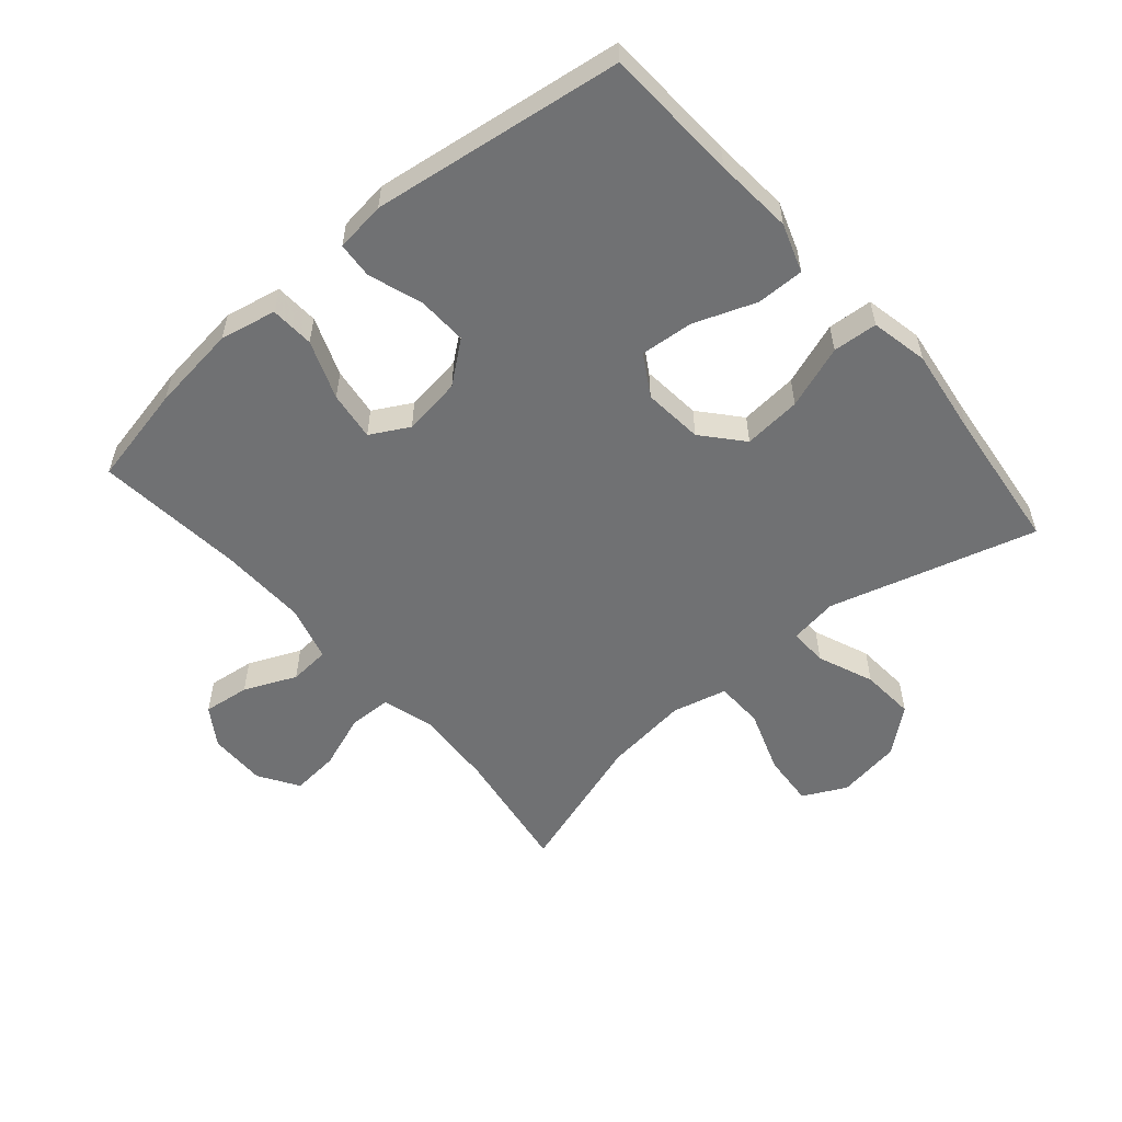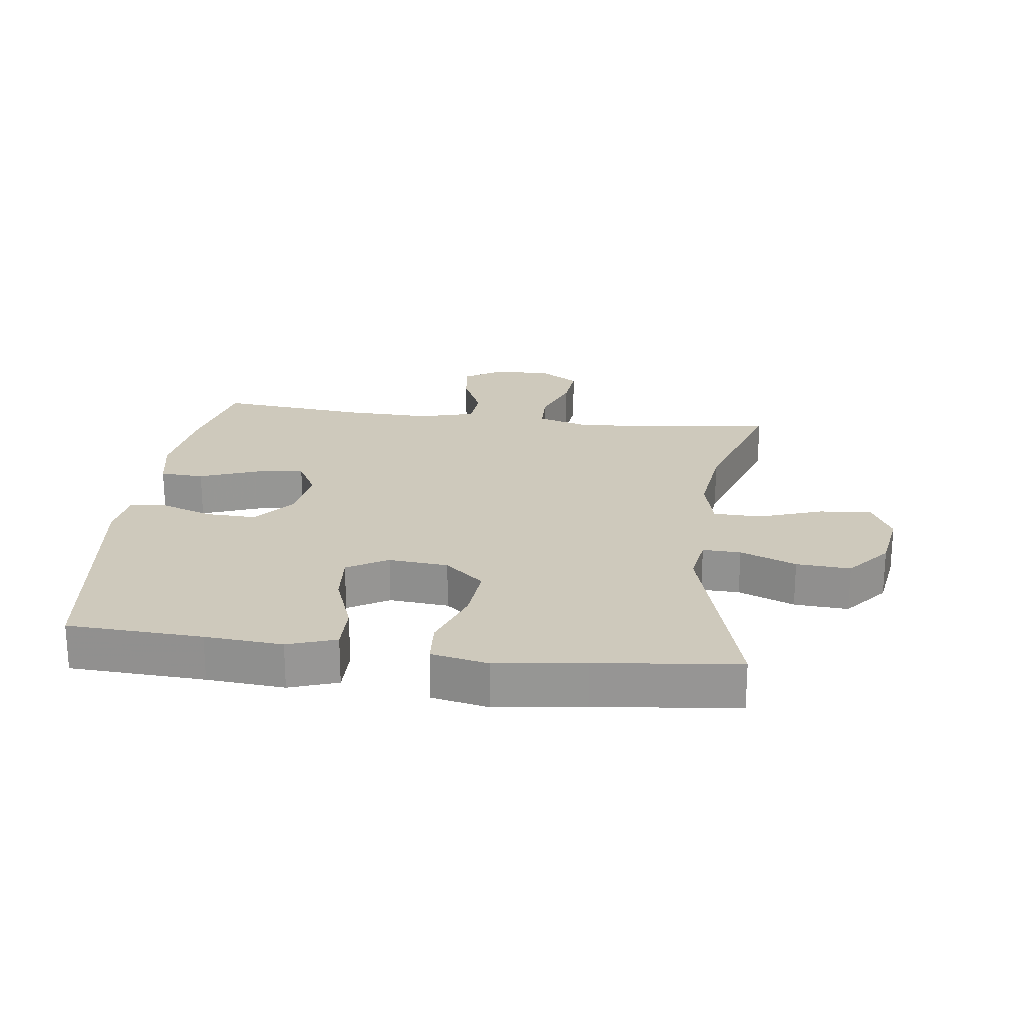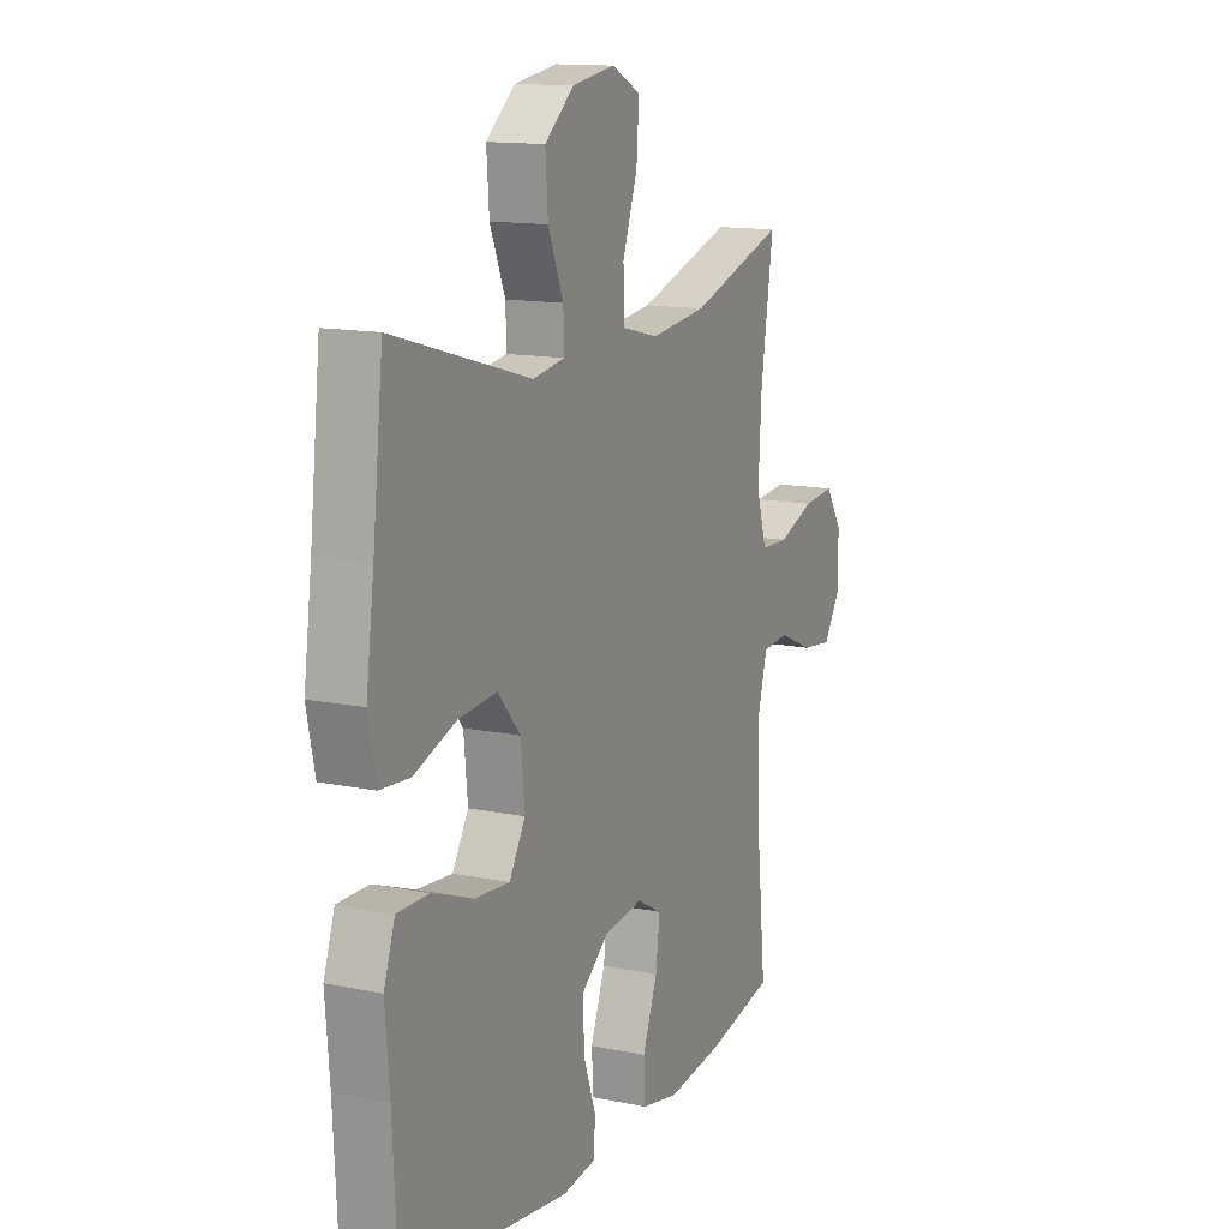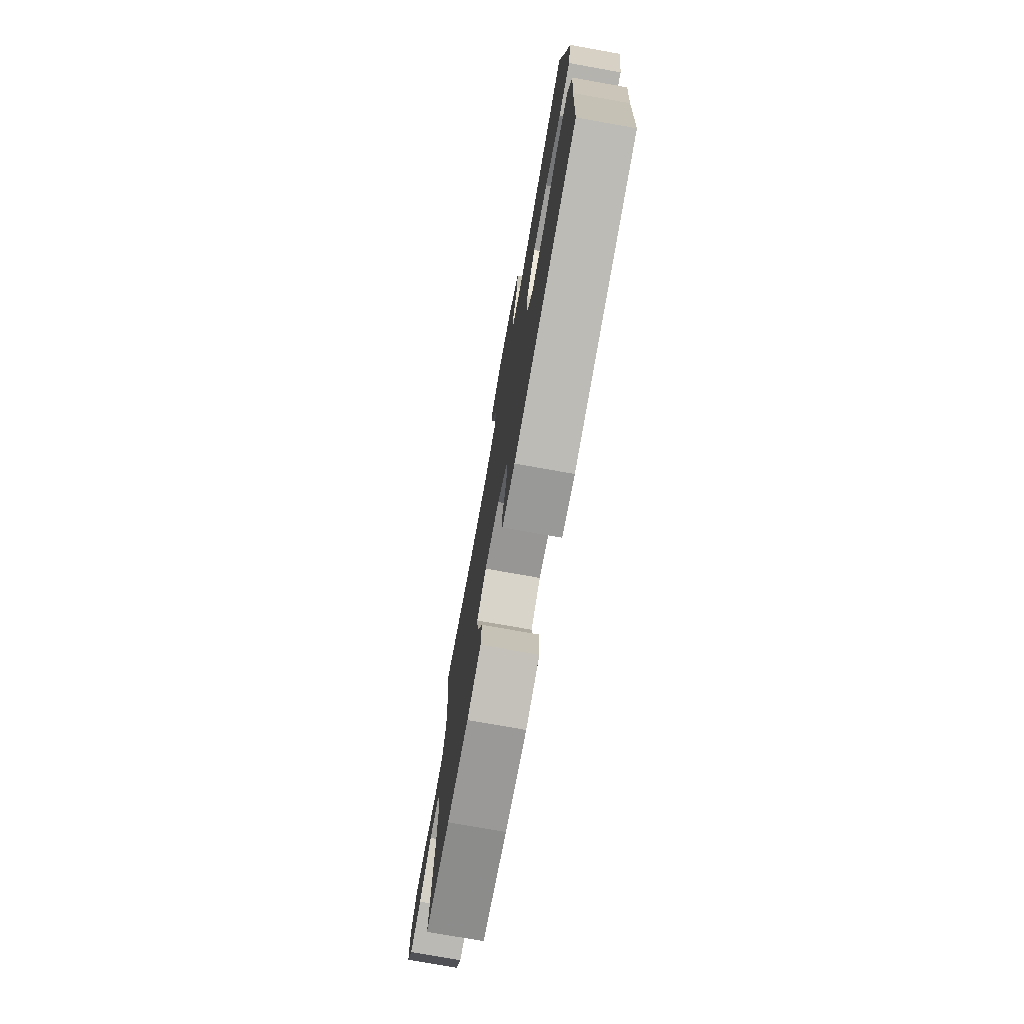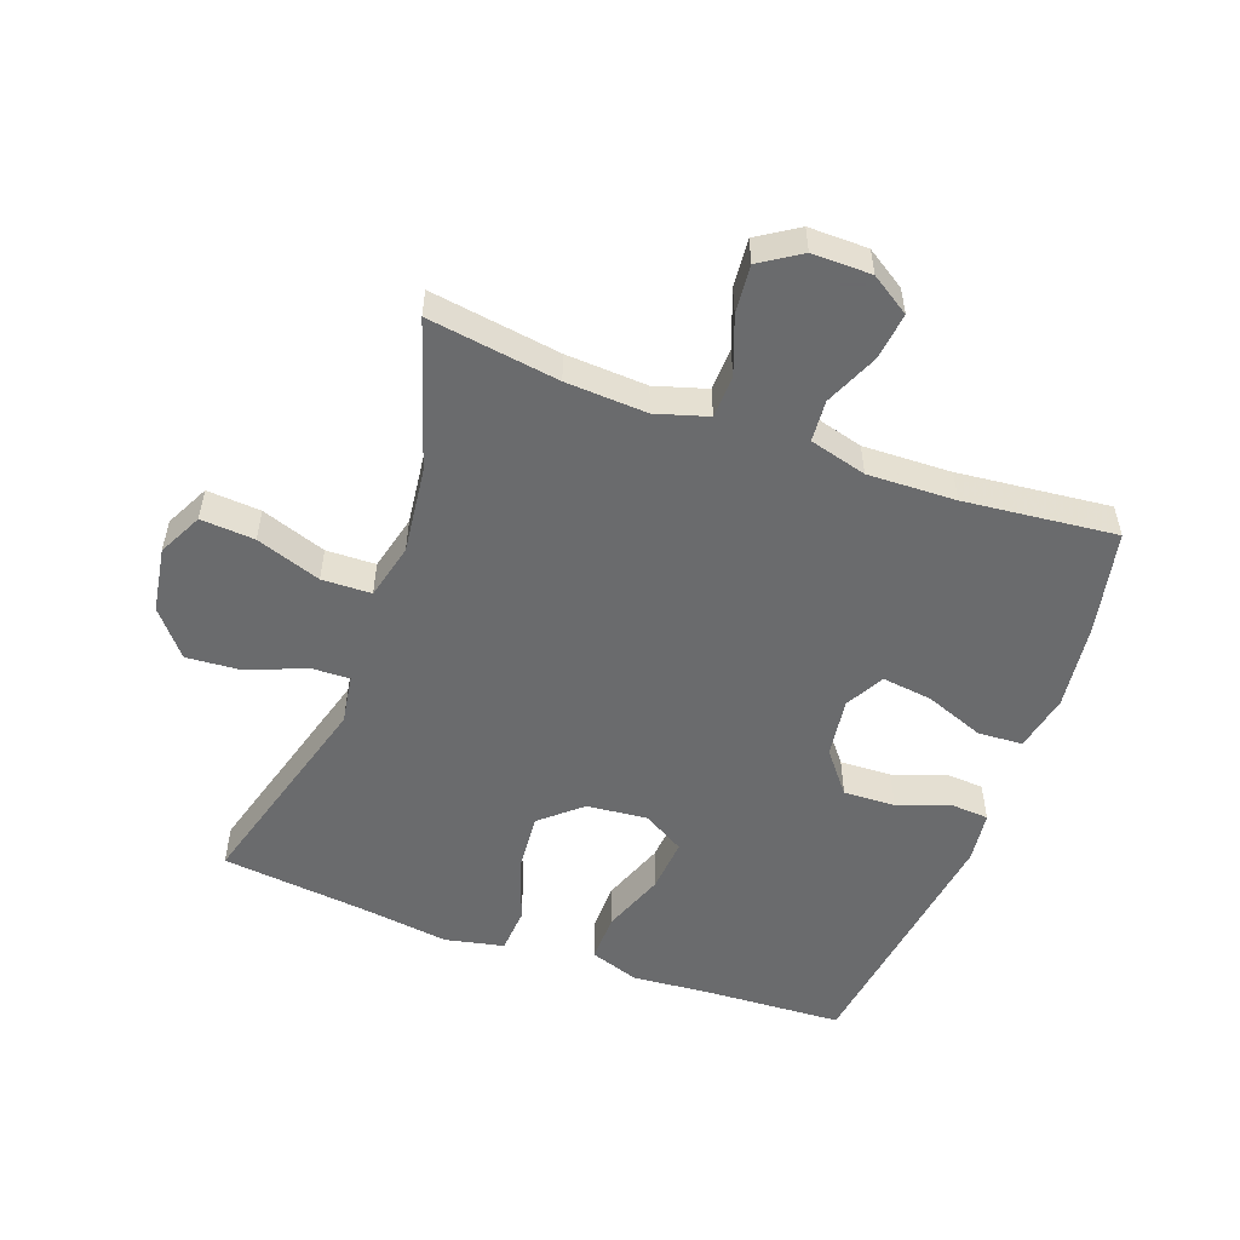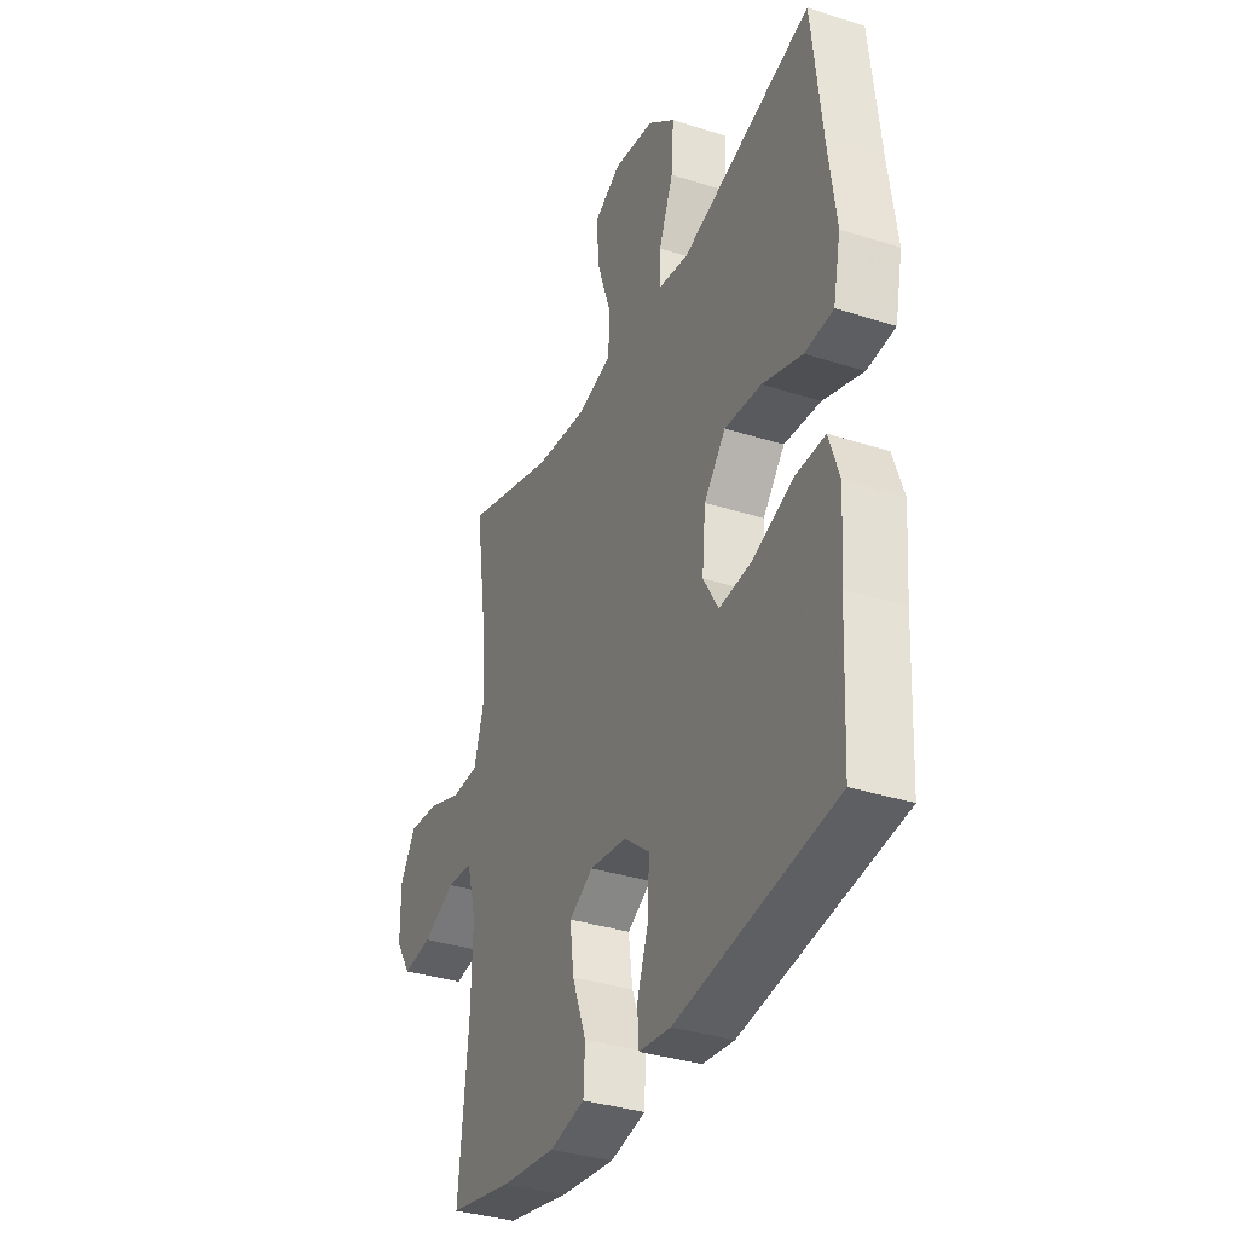
<metadata>
{"format":"obj","ext":"obj","renderer":"f3d","projection":"perspective","resolution":1024,"background":"white","views":[{"elev":-55.2,"azim":-139.4,"up":"+Y"},{"elev":22.3,"azim":-82.7,"up":"+Y"},{"elev":13.5,"azim":-65.1,"up":"+Z"},{"elev":-76.1,"azim":-100.1,"up":"+Z"},{"elev":-53.2,"azim":70.0,"up":"+Y"},{"elev":-35.1,"azim":-113.1,"up":"+Z"}]}
</metadata>
<code>
v 0.5 0.07 -0.5
v 0.343 0.07 -0.533
v 0.207 0.07 -0.55
v 0.119 0.07 -0.532
v 0.115 0.07 -0.463
v 0.15 0.07 -0.371
v 0.16 0.07 -0.294
v 0.1 0.07 -0.261
v 0.008 0.07 -0.274
v -0.056 0.07 -0.325
v -0.053 0.07 -0.405
v -0.024 0.07 -0.487
v -0.028 0.07 -0.544
v -0.107 0.07 -0.554
v -0.5 0.07 -0.5
v -0.511 0.07 -0.288
v -0.521 0.07 -0.166
v -0.495 0.07 -0.09
v -0.42 0.07 -0.091
v -0.323 0.07 -0.127
v -0.24 0.07 -0.134
v -0.202 0.07 -0.07
v -0.211 0.07 0.024
v -0.265 0.07 0.086
v -0.356 0.07 0.078
v -0.455 0.07 0.043
v -0.525 0.07 0.048
v -0.544 0.07 0.138
v -0.525 0.07 0.277
v -0.5 0.07 0.5
v -0.175 0.07 0.408
v -0.099 0.07 0.42
v -0.101 0.07 0.48
v -0.137 0.07 0.568
v -0.143 0.07 0.653
v -0.074 0.07 0.71
v 0.027 0.07 0.726
v 0.095 0.07 0.692
v 0.089 0.07 0.609
v 0.054 0.07 0.509
v 0.056 0.07 0.433
v 0.142 0.07 0.412
v 0.275 0.07 0.428
v 0.5 0.07 0.5
v 0.47 0.07 0.299
v 0.463 0.07 0.174
v 0.487 0.07 0.094
v 0.553 0.07 0.092
v 0.64 0.07 0.124
v 0.715 0.07 0.131
v 0.755 0.07 0.069
v 0.754 0.07 -0.022
v 0.715 0.07 -0.082
v 0.642 0.07 -0.073
v 0.56 0.07 -0.037
v 0.496 0.07 -0.042
v 0.472 0.07 -0.13
v 0.476 0.07 -0.266
v 0.5 0 -0.5
v 0.343 0 -0.533
v 0.207 0 -0.55
v 0.119 0 -0.532
v 0.115 0 -0.463
v 0.15 0 -0.371
v 0.16 0 -0.294
v 0.1 0 -0.261
v 0.008 0 -0.274
v -0.056 0 -0.325
v -0.053 0 -0.405
v -0.024 0 -0.487
v -0.028 0 -0.544
v -0.107 0 -0.554
v -0.5 0 -0.5
v -0.511 0 -0.288
v -0.521 0 -0.166
v -0.495 0 -0.09
v -0.42 0 -0.091
v -0.323 0 -0.127
v -0.24 0 -0.134
v -0.202 0 -0.07
v -0.211 0 0.024
v -0.265 0 0.086
v -0.356 0 0.078
v -0.455 0 0.043
v -0.525 0 0.048
v -0.544 0 0.138
v -0.525 0 0.277
v -0.5 0 0.5
v -0.175 0 0.408
v -0.099 0 0.42
v -0.101 0 0.48
v -0.137 0 0.568
v -0.143 0 0.653
v -0.074 0 0.71
v 0.027 0 0.726
v 0.095 0 0.692
v 0.089 0 0.609
v 0.054 0 0.509
v 0.056 0 0.433
v 0.142 0 0.412
v 0.275 0 0.428
v 0.5 0 0.5
v 0.47 0 0.299
v 0.463 0 0.174
v 0.487 0 0.094
v 0.553 0 0.092
v 0.64 0 0.124
v 0.715 0 0.131
v 0.755 0 0.069
v 0.754 0 -0.022
v 0.715 0 -0.082
v 0.642 0 -0.073
v 0.56 0 -0.037
v 0.496 0 -0.042
v 0.472 0 -0.13
v 0.476 0 -0.266
f 52 53 54 55
f 50 51 52 55
f 48 49 50 55
f 47 48 55 56
f 46 47 56 57
f 43 44 45
f 42 43 45 46
f 41 42 46 57
f 37 38 39 40
f 37 40 41
f 36 37 41
f 33 34 35 36
f 32 33 36 41
f 31 32 41 57
f 29 30 31 57
f 25 26 27 28
f 24 25 28 29
f 17 18 19 20
f 16 17 20 21
f 15 16 21
f 14 15 21
f 11 12 13 14
f 10 11 14 21
f 9 10 21 22
f 3 4 5 6
f 3 6 7
f 58 1 2 3
f 58 3 7
f 24 29 57 58
f 23 24 58 7
f 8 9 22 23
f 7 8 23
f 113 112 111 110
f 113 110 109 108
f 113 108 107 106
f 114 113 106 105
f 115 114 105 104
f 103 102 101
f 104 103 101 100
f 115 104 100 99
f 98 97 96 95
f 99 98 95
f 99 95 94
f 94 93 92 91
f 99 94 91 90
f 115 99 90 89
f 115 89 88 87
f 86 85 84 83
f 87 86 83 82
f 78 77 76 75
f 79 78 75 74
f 79 74 73
f 79 73 72
f 72 71 70 69
f 79 72 69 68
f 80 79 68 67
f 64 63 62 61
f 65 64 61
f 61 60 59 116
f 65 61 116
f 116 115 87 82
f 65 116 82 81
f 81 80 67 66
f 81 66 65
f 1 59 60 2
f 2 60 61 3
f 3 61 62 4
f 4 62 63 5
f 5 63 64 6
f 6 64 65 7
f 7 65 66 8
f 8 66 67 9
f 9 67 68 10
f 10 68 69 11
f 11 69 70 12
f 12 70 71 13
f 13 71 72 14
f 14 72 73 15
f 15 73 74 16
f 16 74 75 17
f 17 75 76 18
f 18 76 77 19
f 19 77 78 20
f 20 78 79 21
f 21 79 80 22
f 22 80 81 23
f 23 81 82 24
f 24 82 83 25
f 25 83 84 26
f 26 84 85 27
f 27 85 86 28
f 28 86 87 29
f 29 87 88 30
f 30 88 89 31
f 31 89 90 32
f 32 90 91 33
f 33 91 92 34
f 34 92 93 35
f 35 93 94 36
f 36 94 95 37
f 37 95 96 38
f 38 96 97 39
f 39 97 98 40
f 40 98 99 41
f 41 99 100 42
f 42 100 101 43
f 43 101 102 44
f 44 102 103 45
f 45 103 104 46
f 46 104 105 47
f 47 105 106 48
f 48 106 107 49
f 49 107 108 50
f 50 108 109 51
f 51 109 110 52
f 52 110 111 53
f 53 111 112 54
f 54 112 113 55
f 55 113 114 56
f 56 114 115 57
f 57 115 116 58
f 58 116 59 1

</code>
